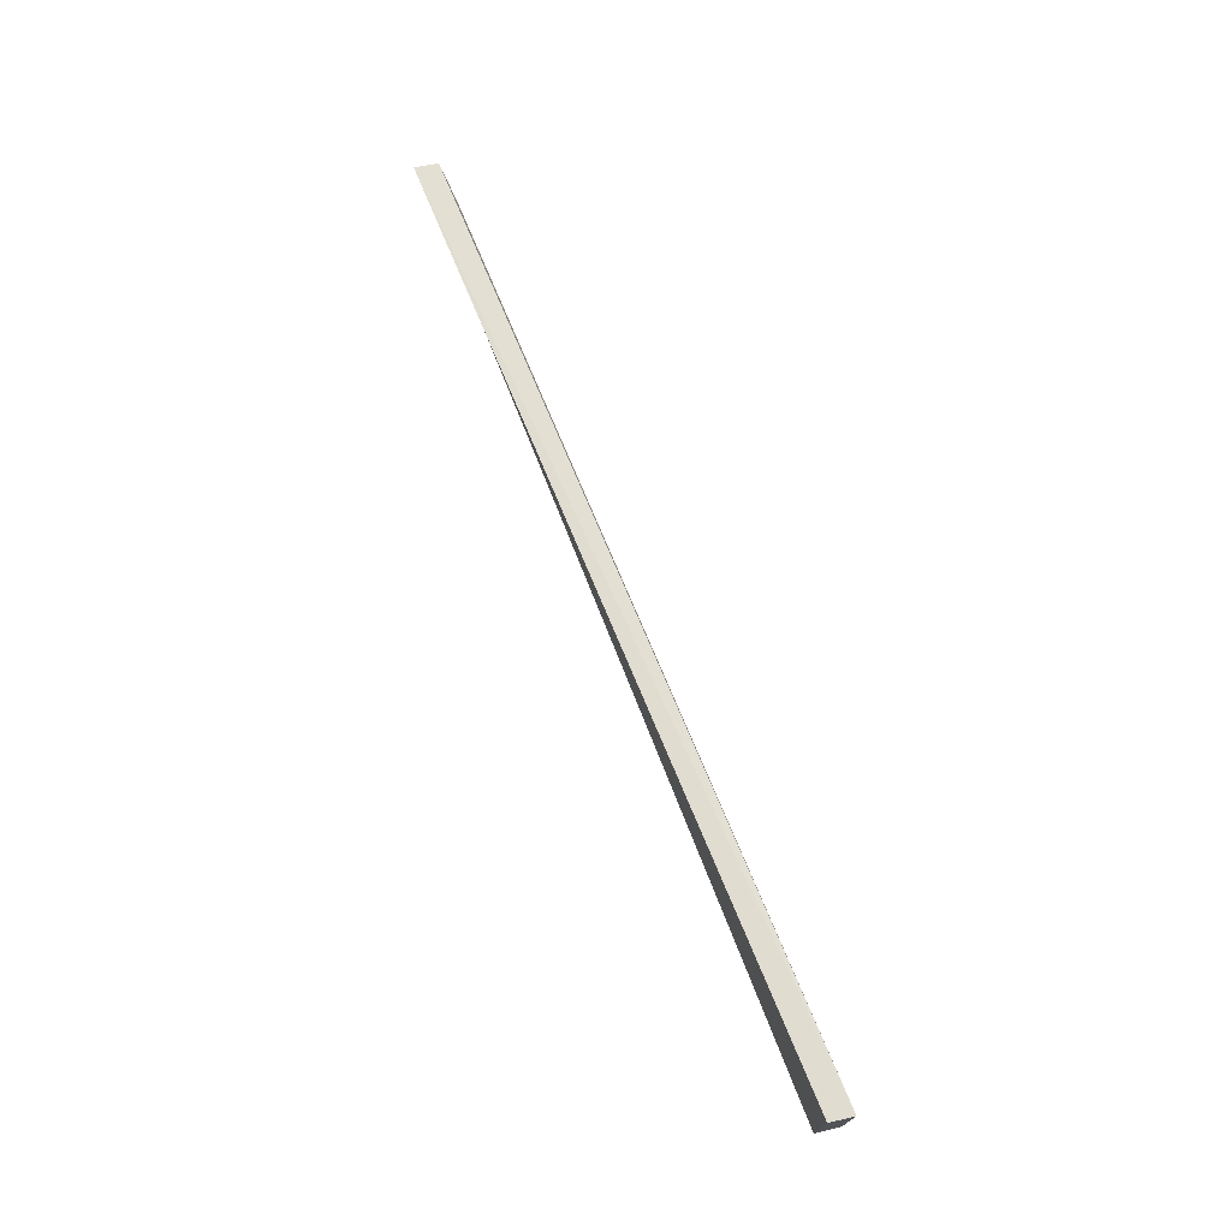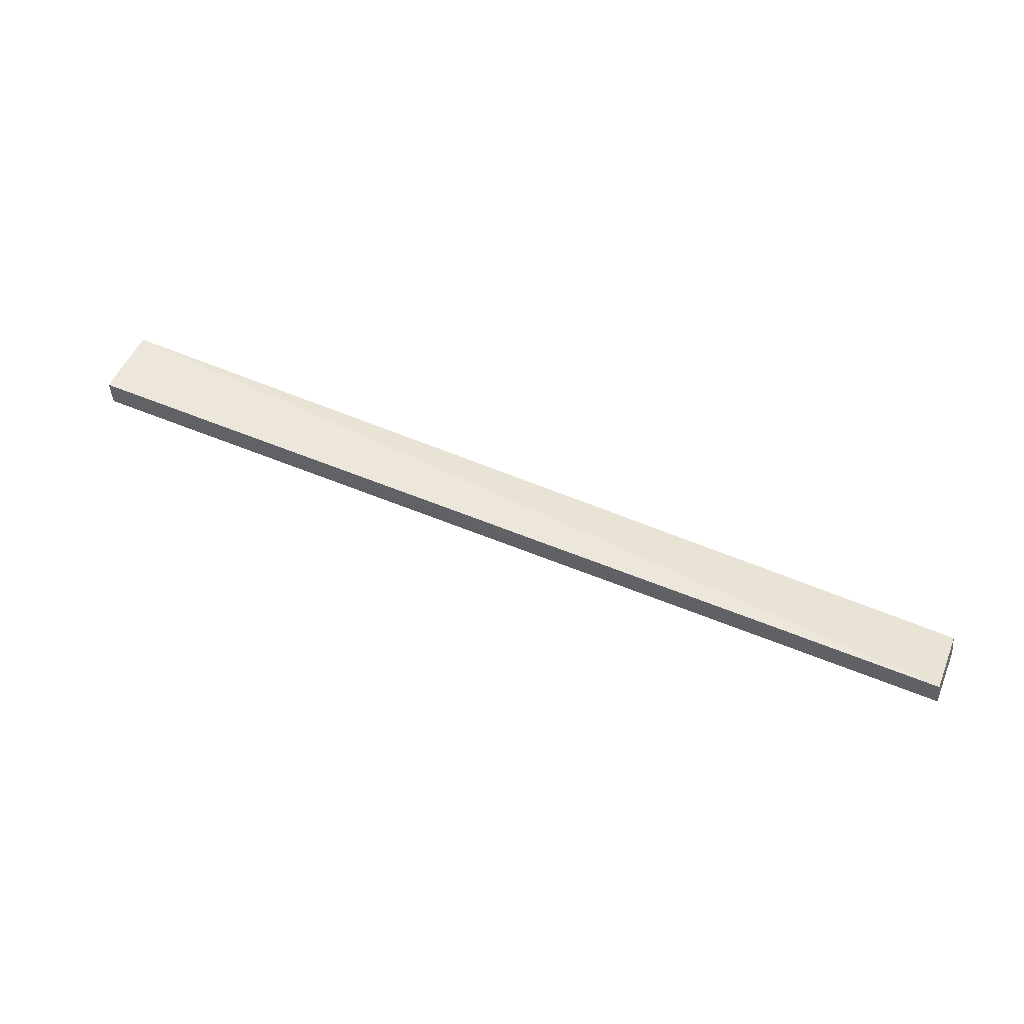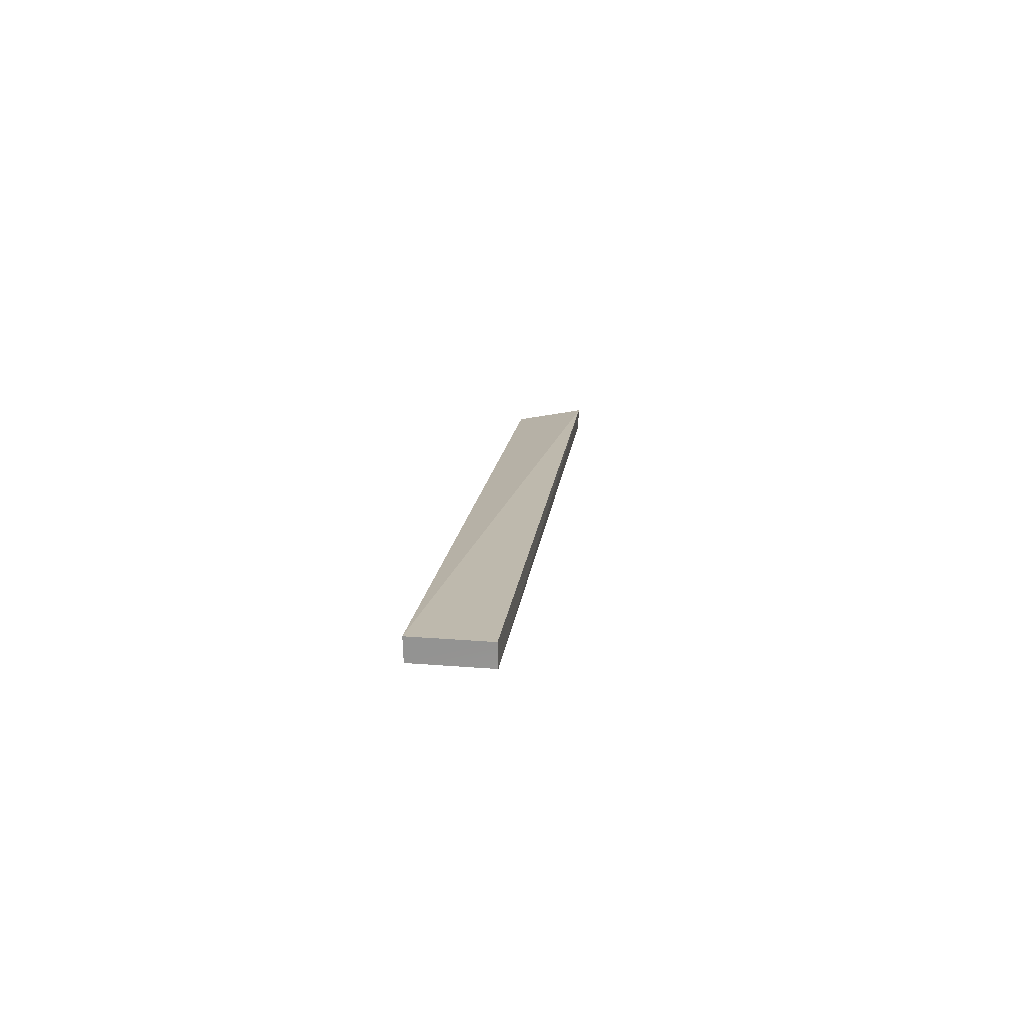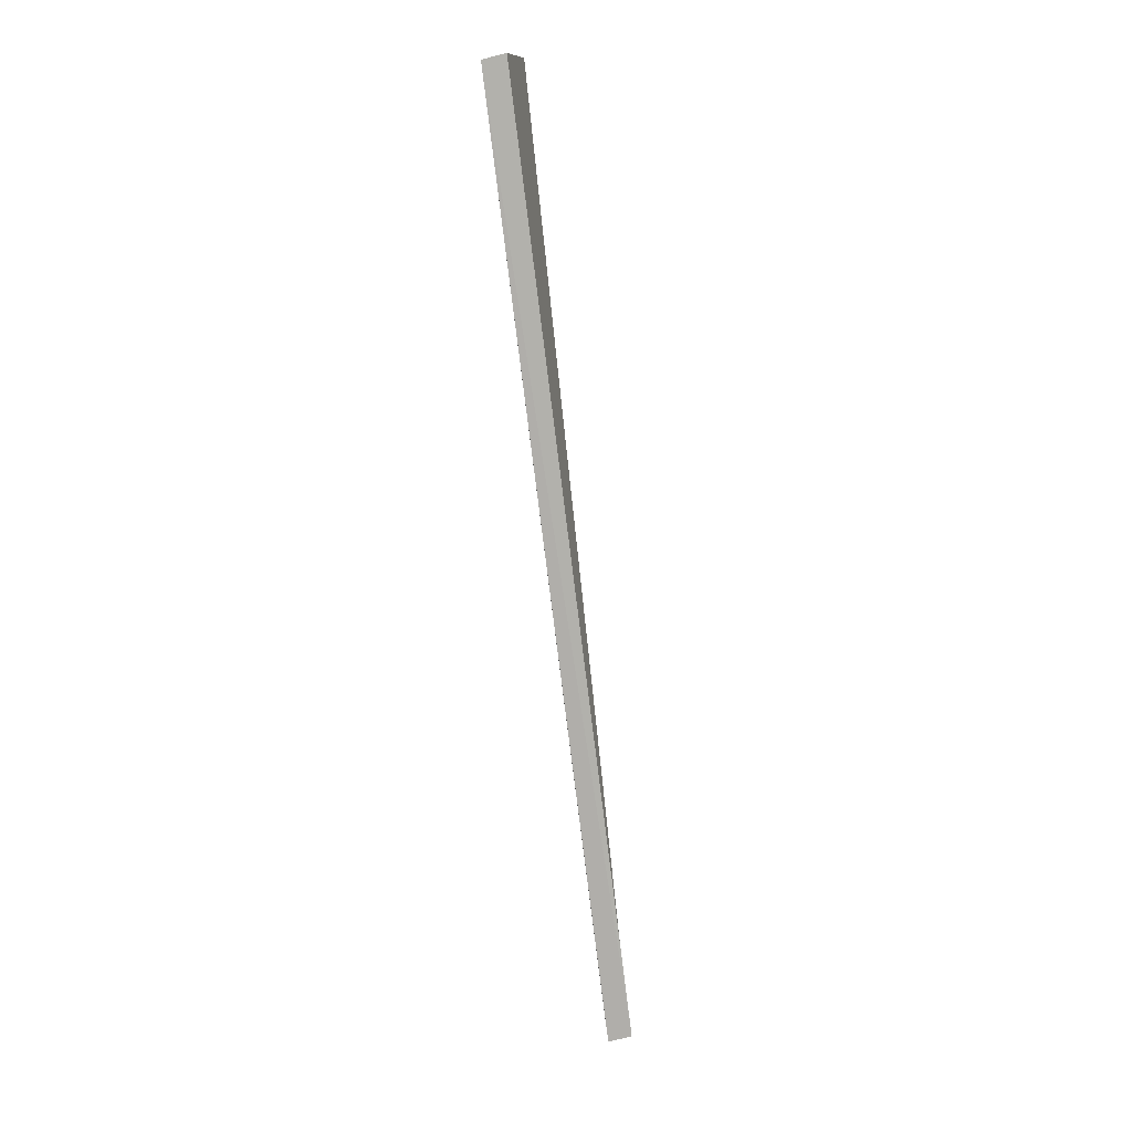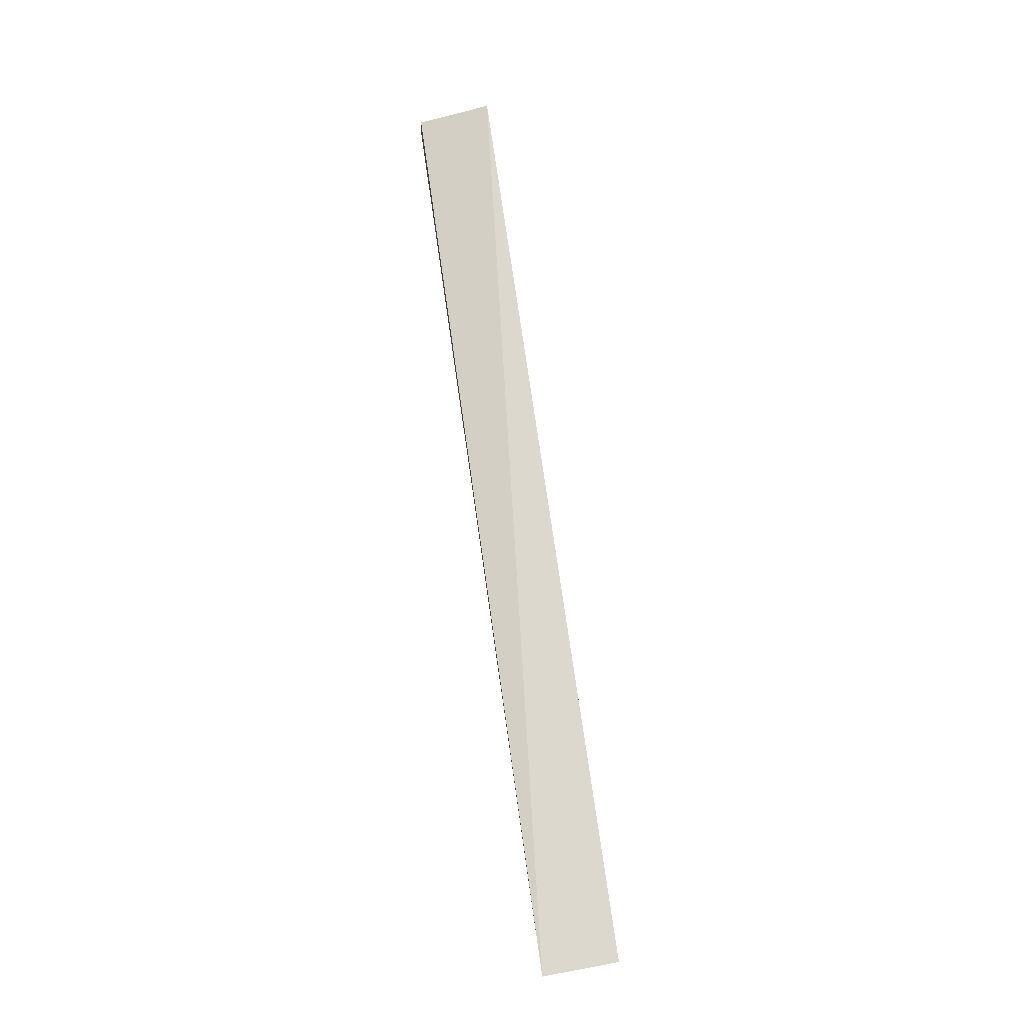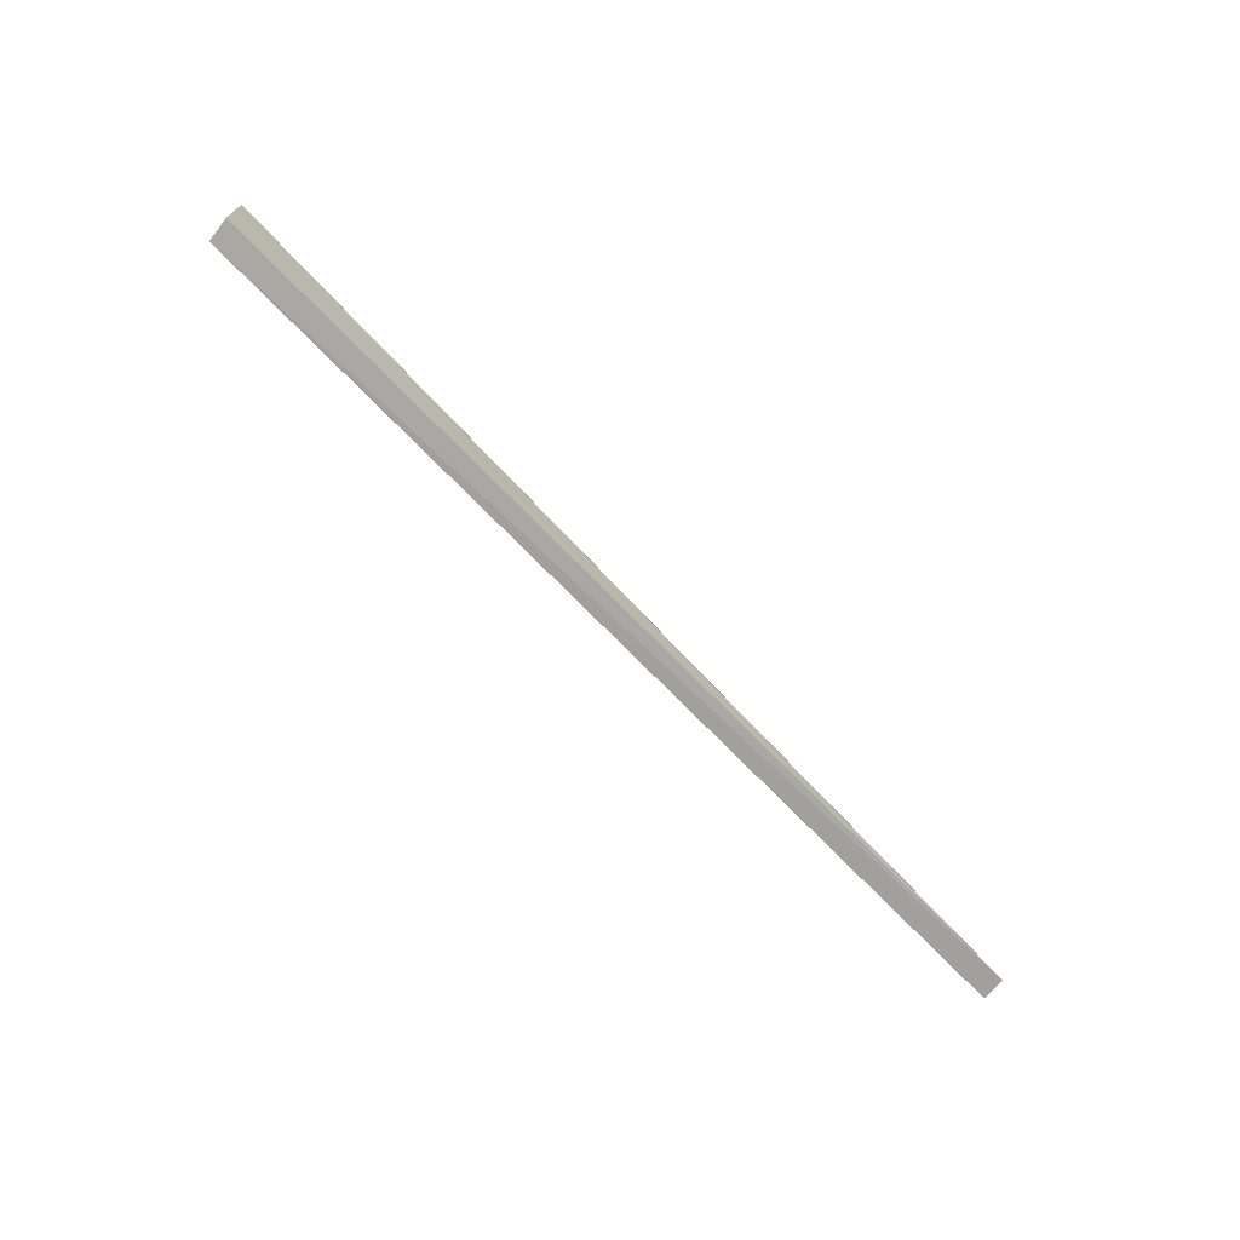
<metadata>
{"format":"obj","ext":"obj","renderer":"f3d","projection":"perspective","resolution":1024,"background":"white","views":[{"elev":68.5,"azim":71.0,"up":"+Z"},{"elev":47.9,"azim":-155.4,"up":"+Y"},{"elev":16.7,"azim":96.4,"up":"+Y"},{"elev":-77.8,"azim":-80.8,"up":"+Z"},{"elev":75.4,"azim":82.3,"up":"+Y"},{"elev":-74.4,"azim":136.5,"up":"+Z"}]}
</metadata>
<code>
v -1.629 0.04568 -0.1177
v -1.619 -8.75e-18 0.1429
v 1.621 0.1736 0.1175
v 1.621 0.1736 0.1175
v 1.61 0.163 -0.1429
v -1.629 0.04568 -0.1177
v -1.622 0.1271 -0.122
v 1.617 0.2444 -0.1417
v 1.629 0.255 0.1187
v 1.629 0.255 0.1187
v -1.61 0.08144 0.1386
v -1.622 0.1271 -0.122
v 1.629 0.255 0.1187
v -1.619 -8.75e-18 0.1429
v -1.61 0.08144 0.1386
v 1.629 0.255 0.1187
v 1.621 0.1736 0.1175
v -1.619 -8.75e-18 0.1429
v 1.617 0.2444 -0.1417
v 1.621 0.1736 0.1175
v 1.629 0.255 0.1187
v 1.61 0.163 -0.1429
v -1.622 0.1271 -0.122
v 1.61 0.163 -0.1429
v 1.617 0.2444 -0.1417
v -1.622 0.1271 -0.122
v -1.629 0.04568 -0.1177
v 1.61 0.163 -0.1429
v -1.622 0.1271 -0.122
v -1.61 0.08144 0.1386
v -1.619 -8.75e-18 0.1429
v -1.629 0.04568 -0.1177
g WoodenPlank_2
f 3 2 1
f 6 5 4
f 9 8 7
f 12 11 10
f 15 14 13
f 18 17 16
f 21 20 19
f 20 22 19
f 25 24 23
f 28 27 26
f 31 30 29
f 29 32 31

</code>
